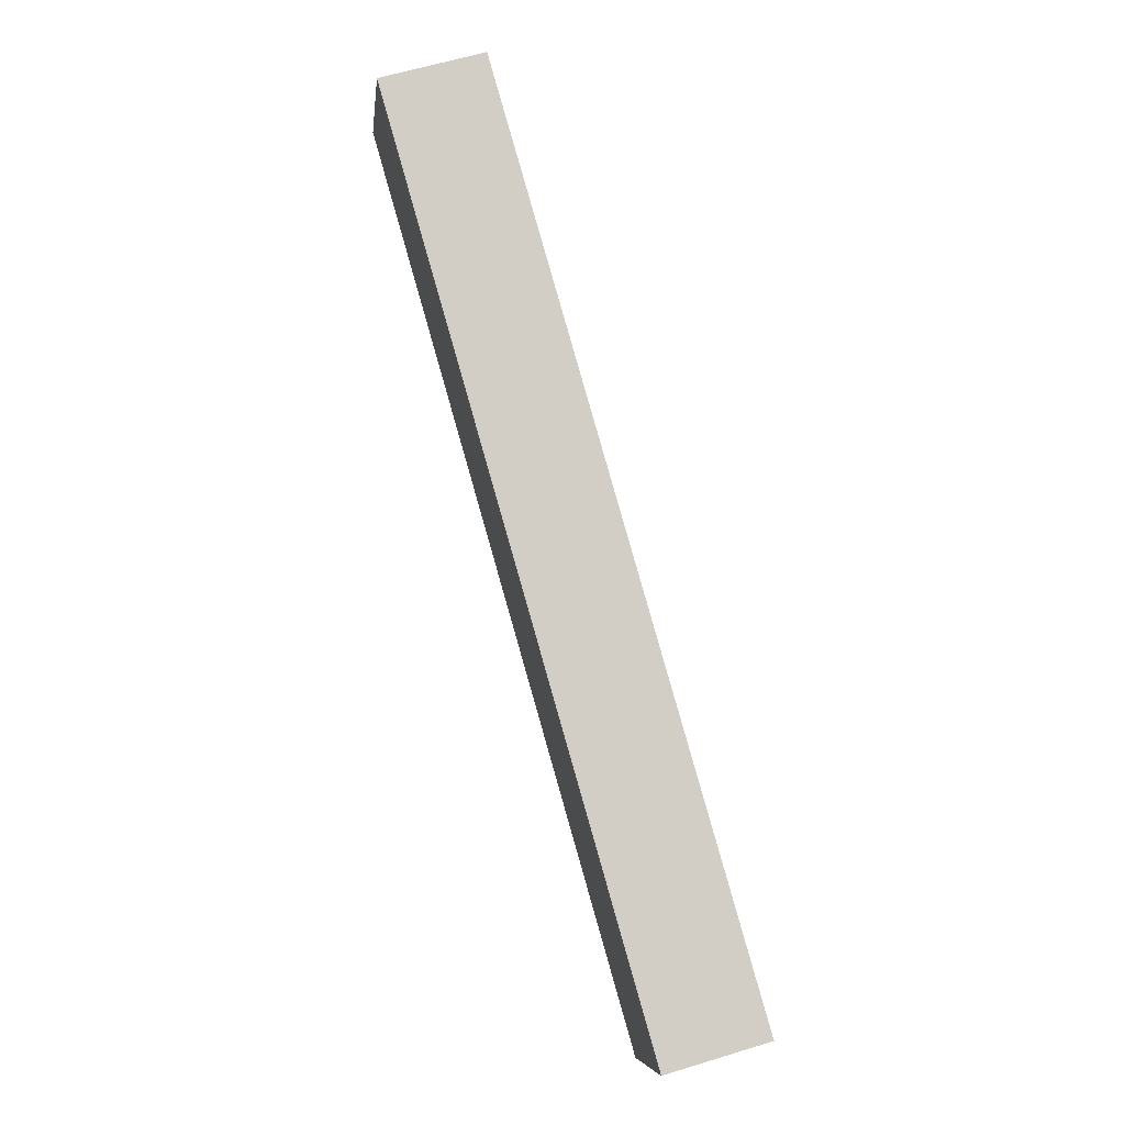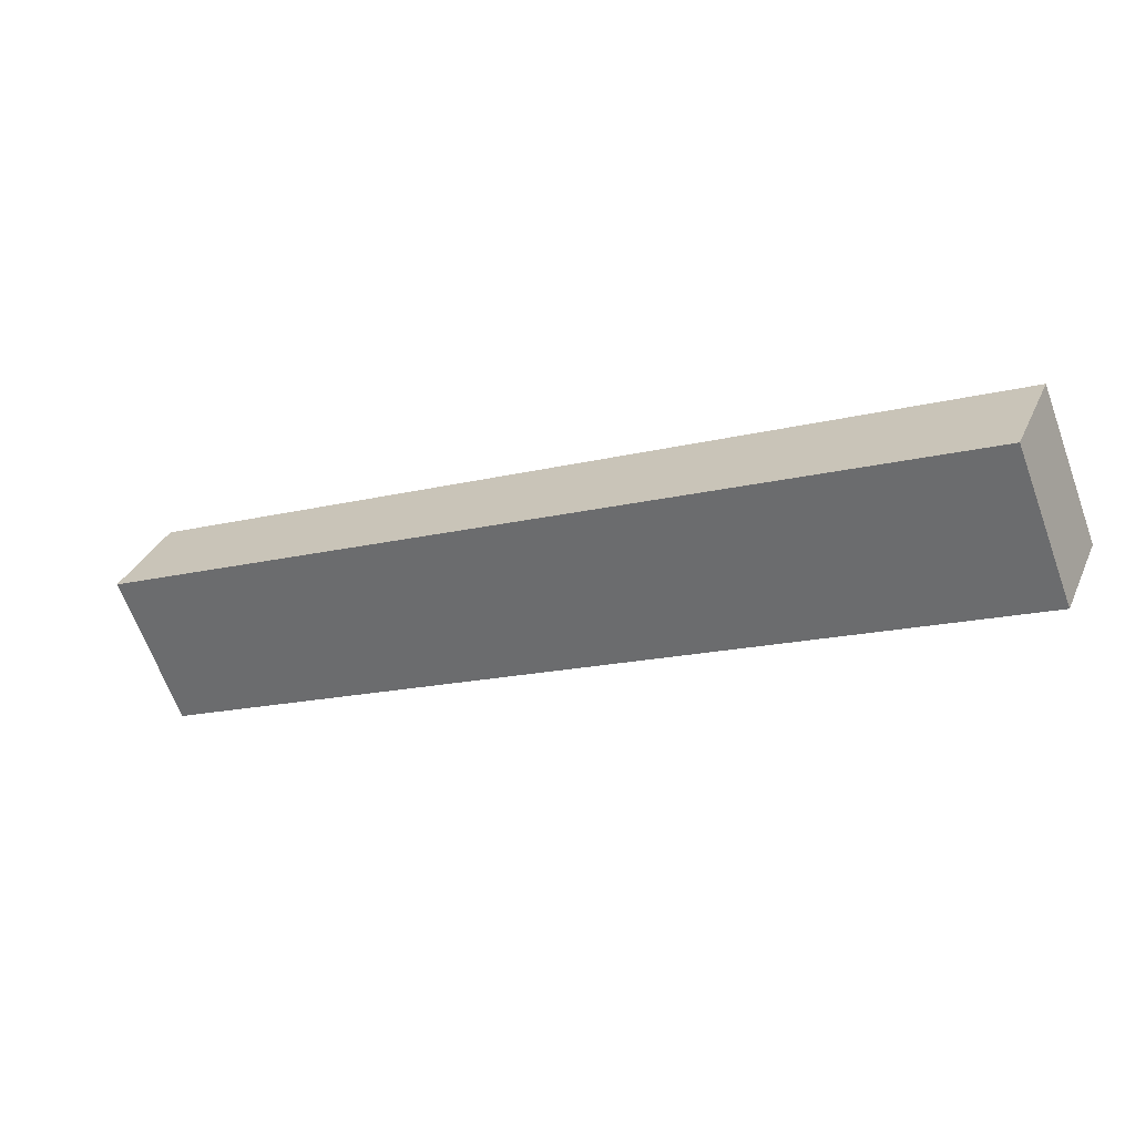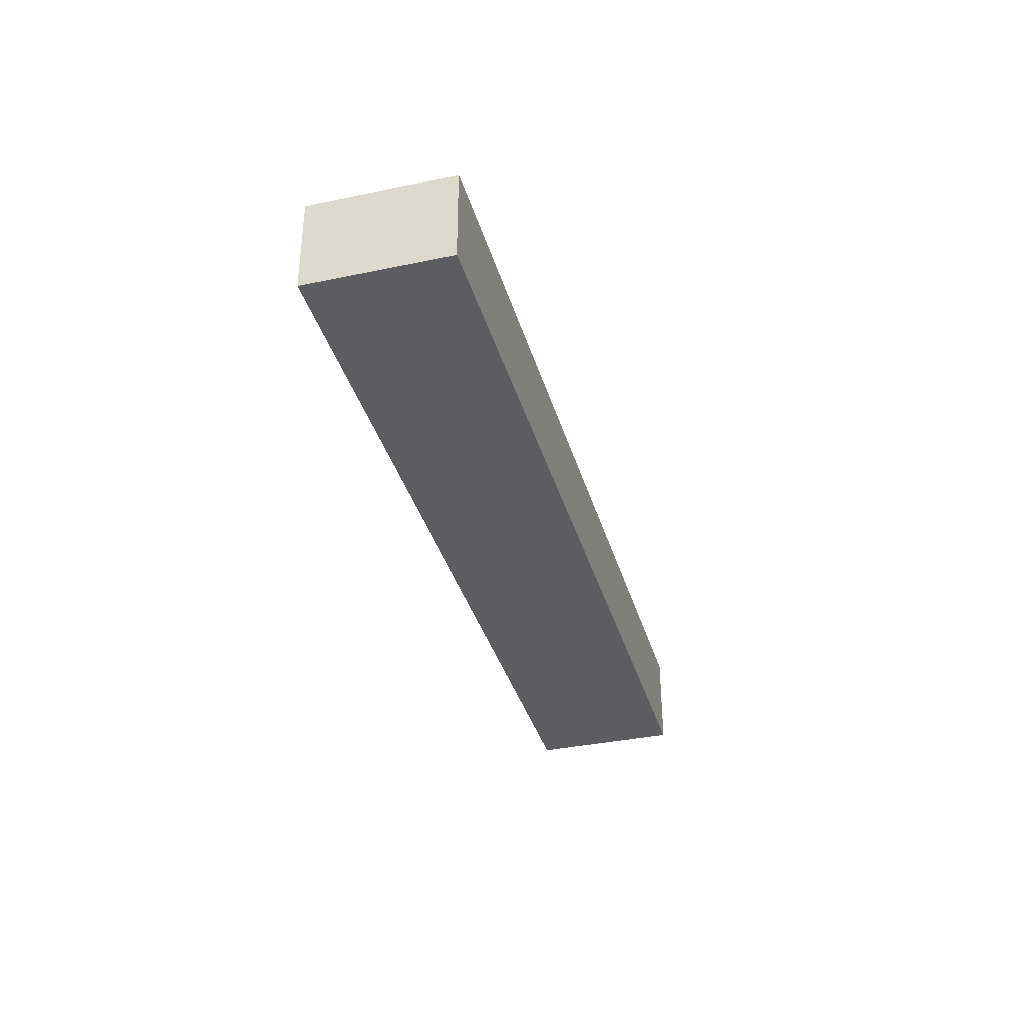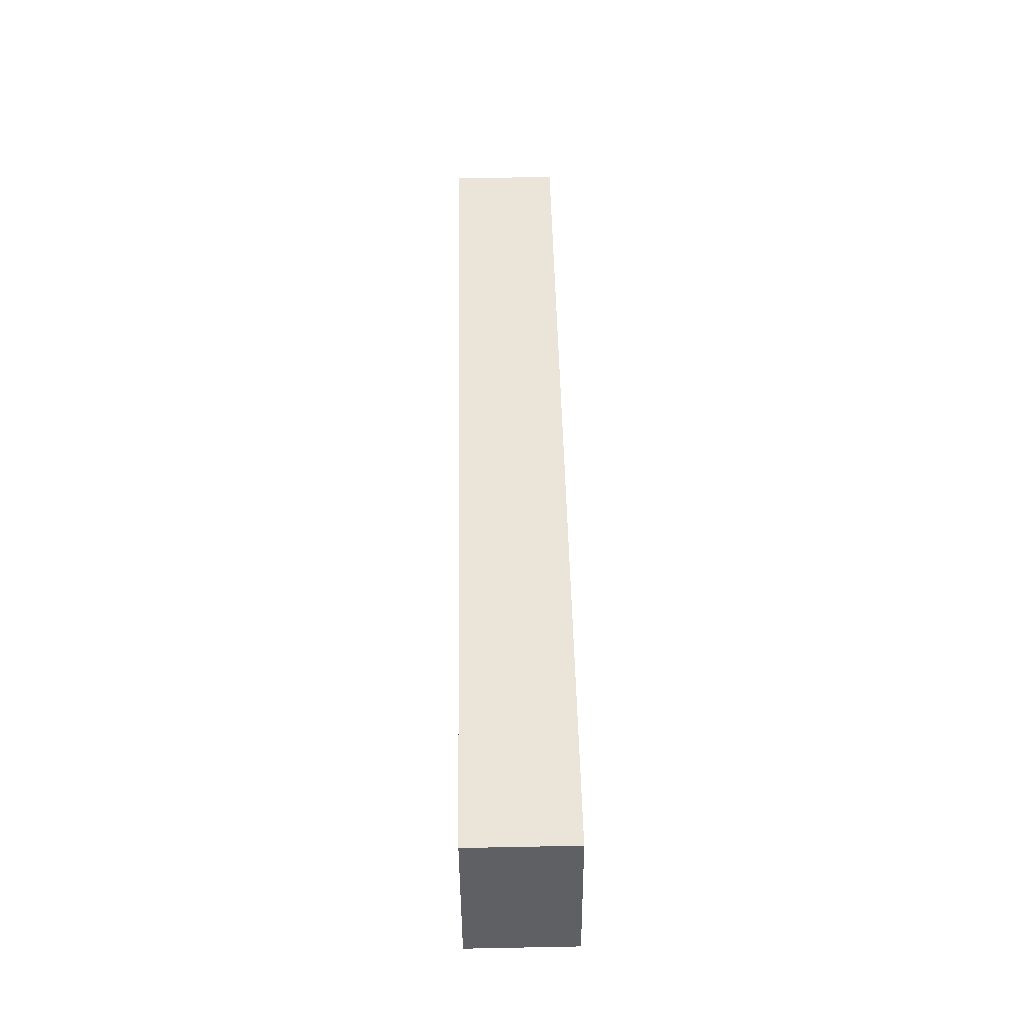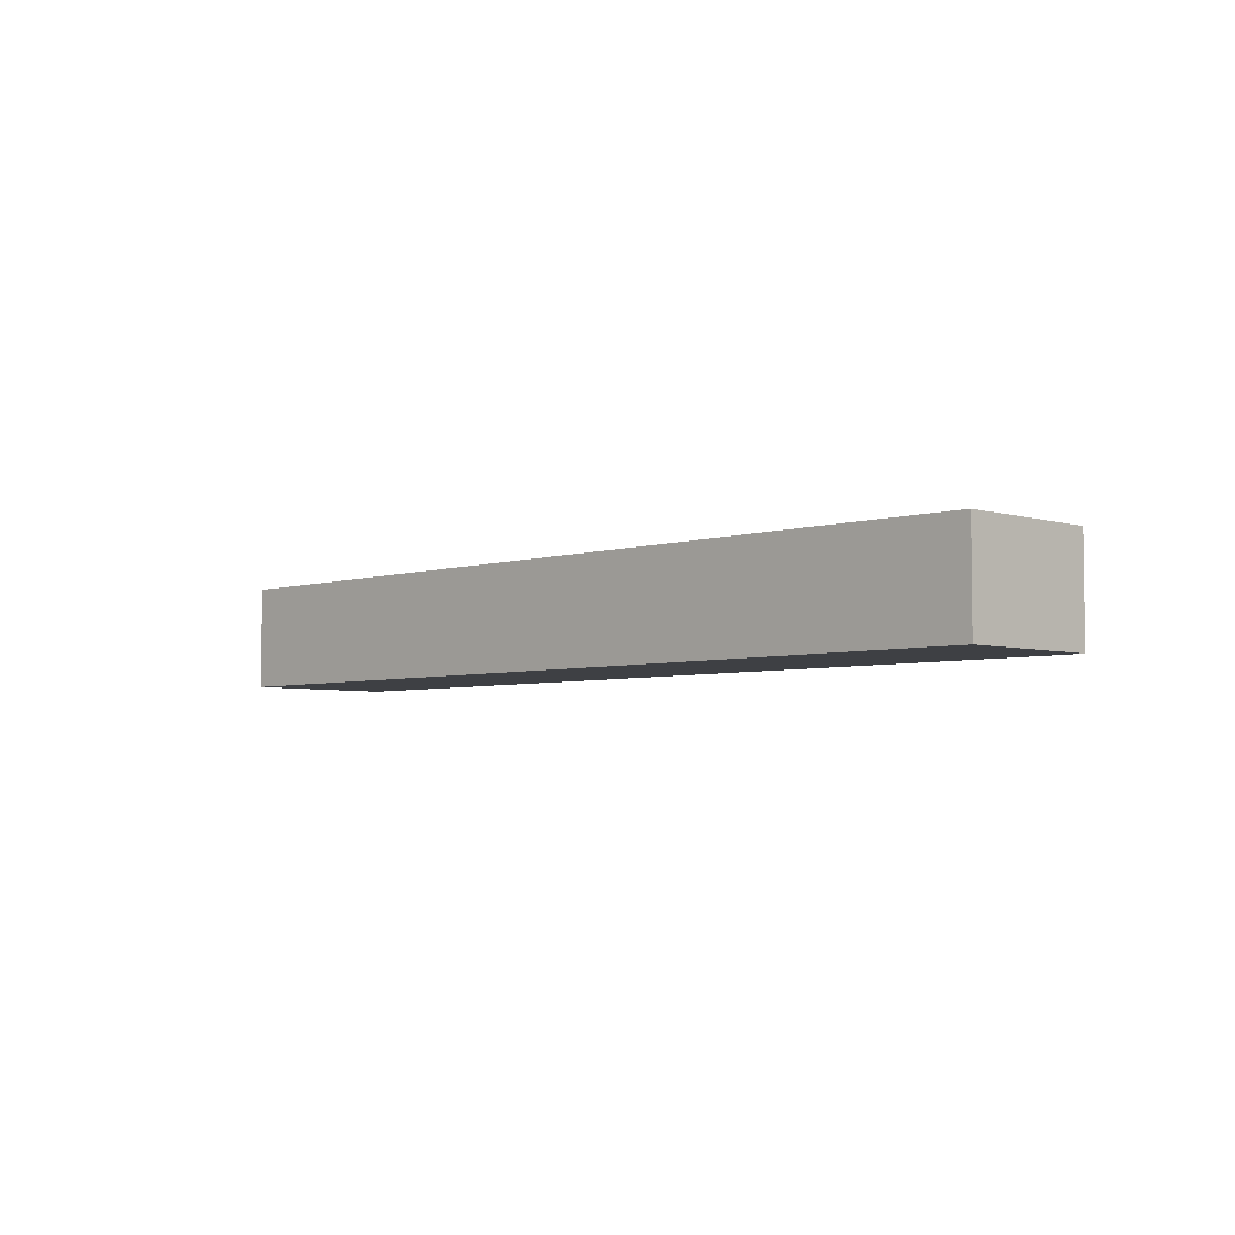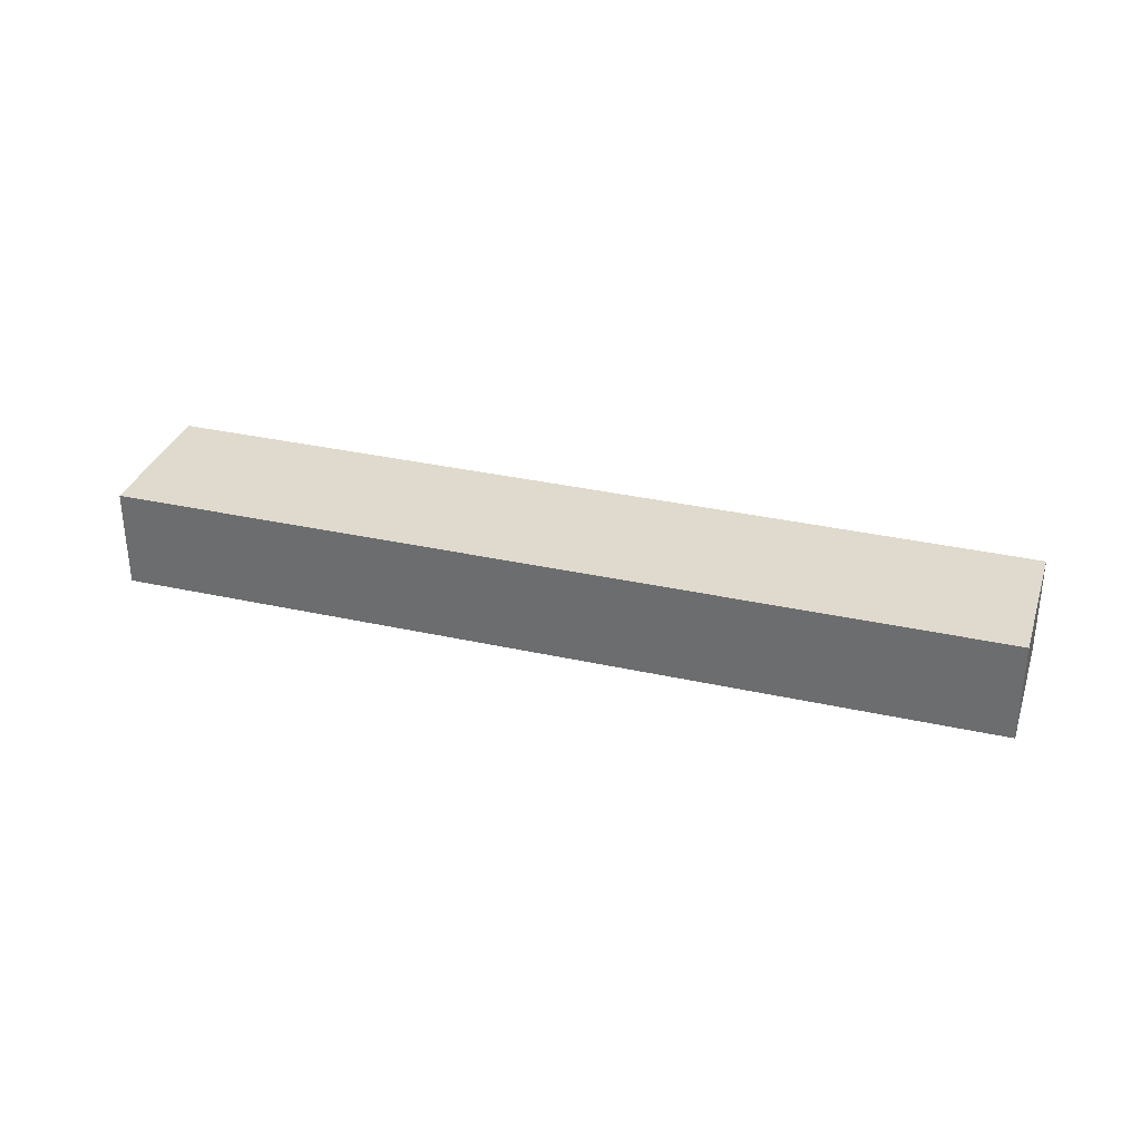
<metadata>
{"format":"obj","ext":"obj","renderer":"f3d","projection":"perspective","resolution":1024,"background":"white","views":[{"elev":62.0,"azim":-107.2,"up":"+Z"},{"elev":33.0,"azim":21.5,"up":"+Z"},{"elev":-36.1,"azim":83.7,"up":"+Y"},{"elev":67.4,"azim":88.9,"up":"+Z"},{"elev":-4.7,"azim":23.6,"up":"+Y"},{"elev":32.8,"azim":-4.5,"up":"+Y"}]}
</metadata>
<code>
v  24.38 -5.931e-16 9.686
v  31.25 -4.141e-16 6.762
v  29.32 -7.131e-16 11.64
v  1.981 3.052e-16 -4.984
v  8.544 -2.078e-16 3.394
v  0 0 0
v  0 3.55 2.174e-16
v  8.544 3.55 3.394
v  24.38 3.55 9.686
v  29.32 3.55 11.64
v  31.25 3.55 6.762
v  1.981 3.55 -4.984
g defaultobject
f 1 2 3
f 2 1 4
f 4 1 5
f 4 5 6
f 7 5 8
f 5 7 6
f 9 3 10
f 3 9 1
f 10 2 11
f 2 10 3
f 12 6 7
f 6 12 4
f 8 1 9
f 1 8 5
f 11 9 10
f 9 11 12
f 9 12 8
f 8 12 7
f 11 4 12
f 4 11 2

</code>
